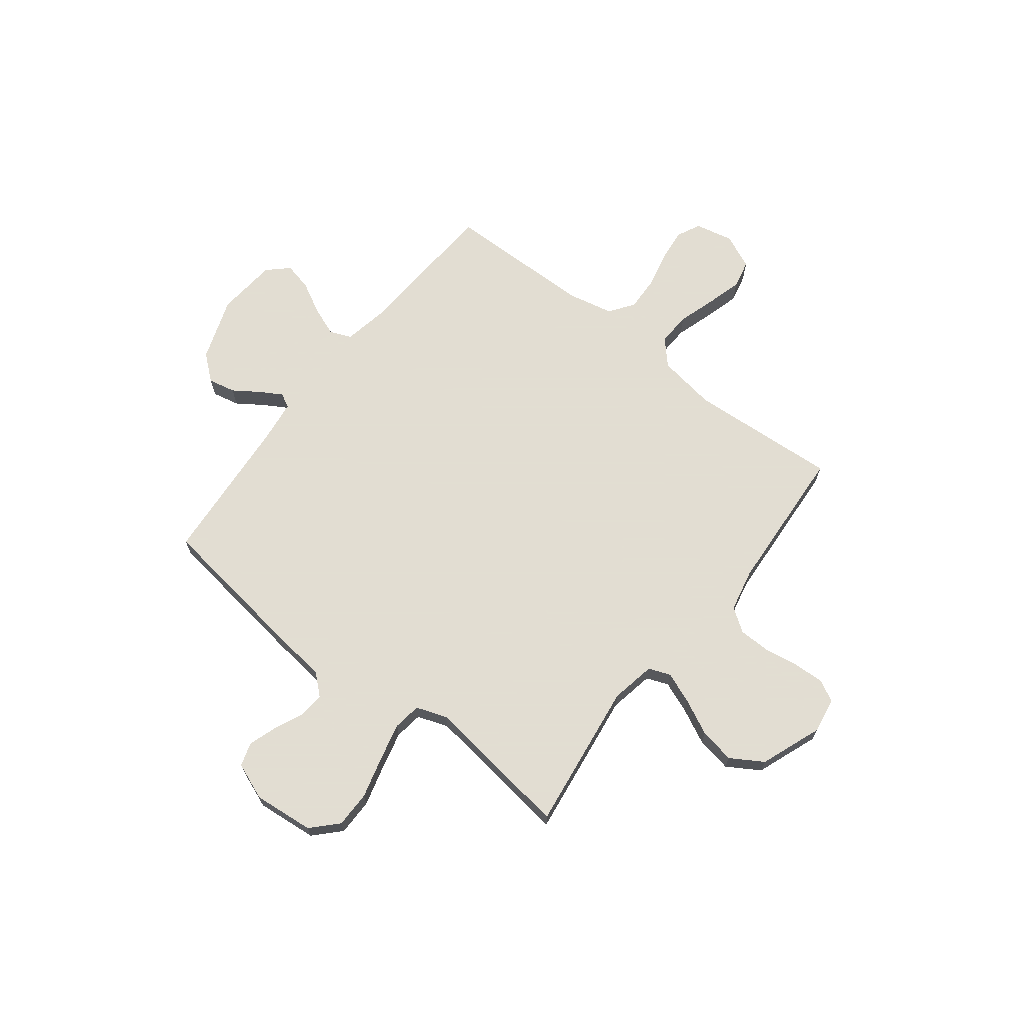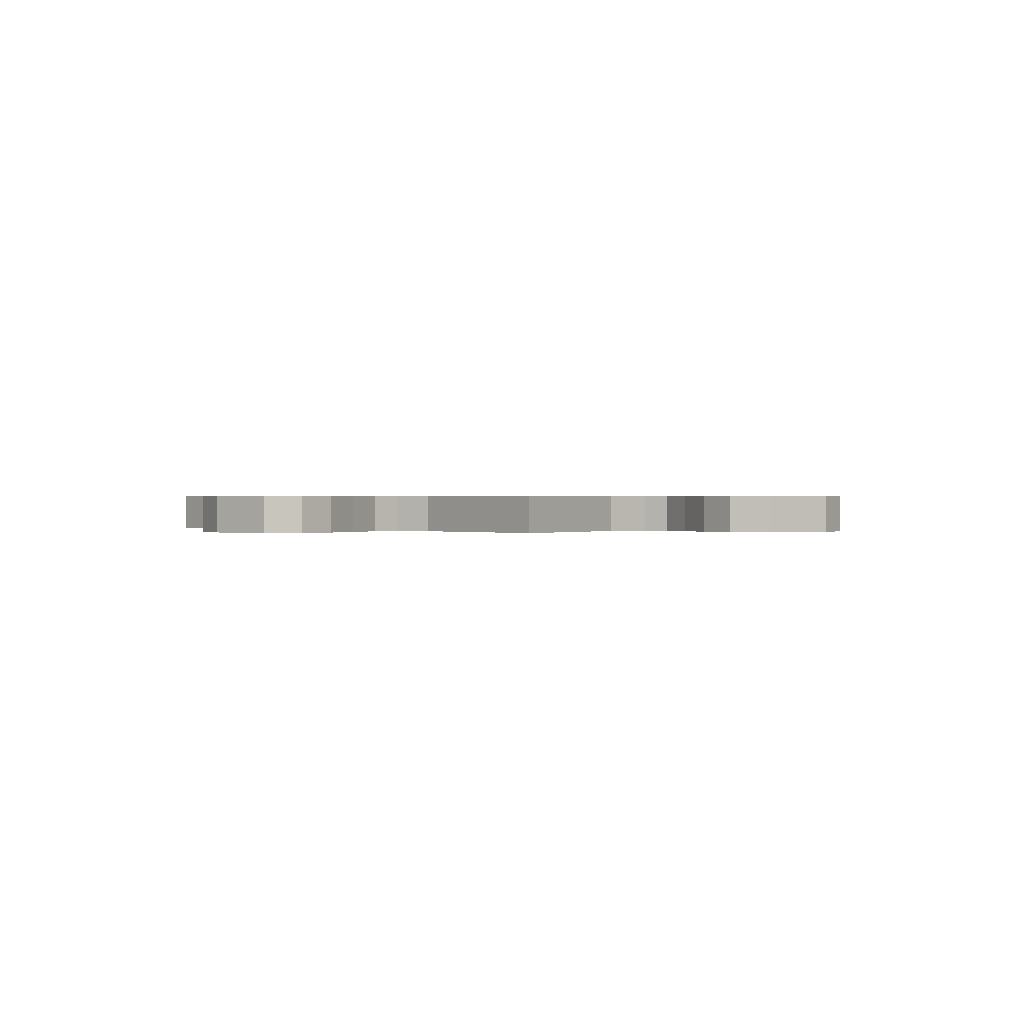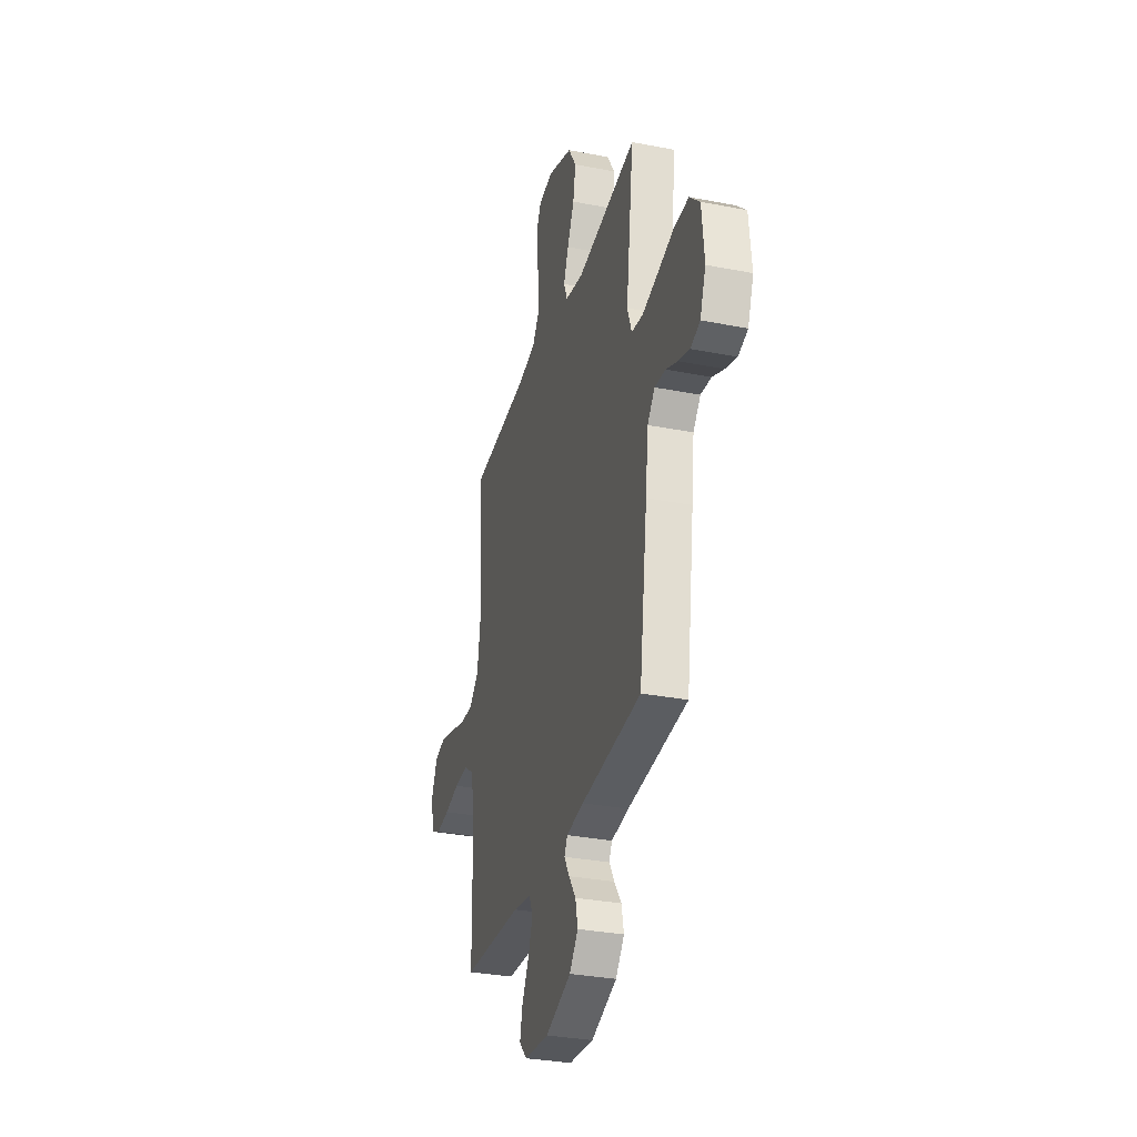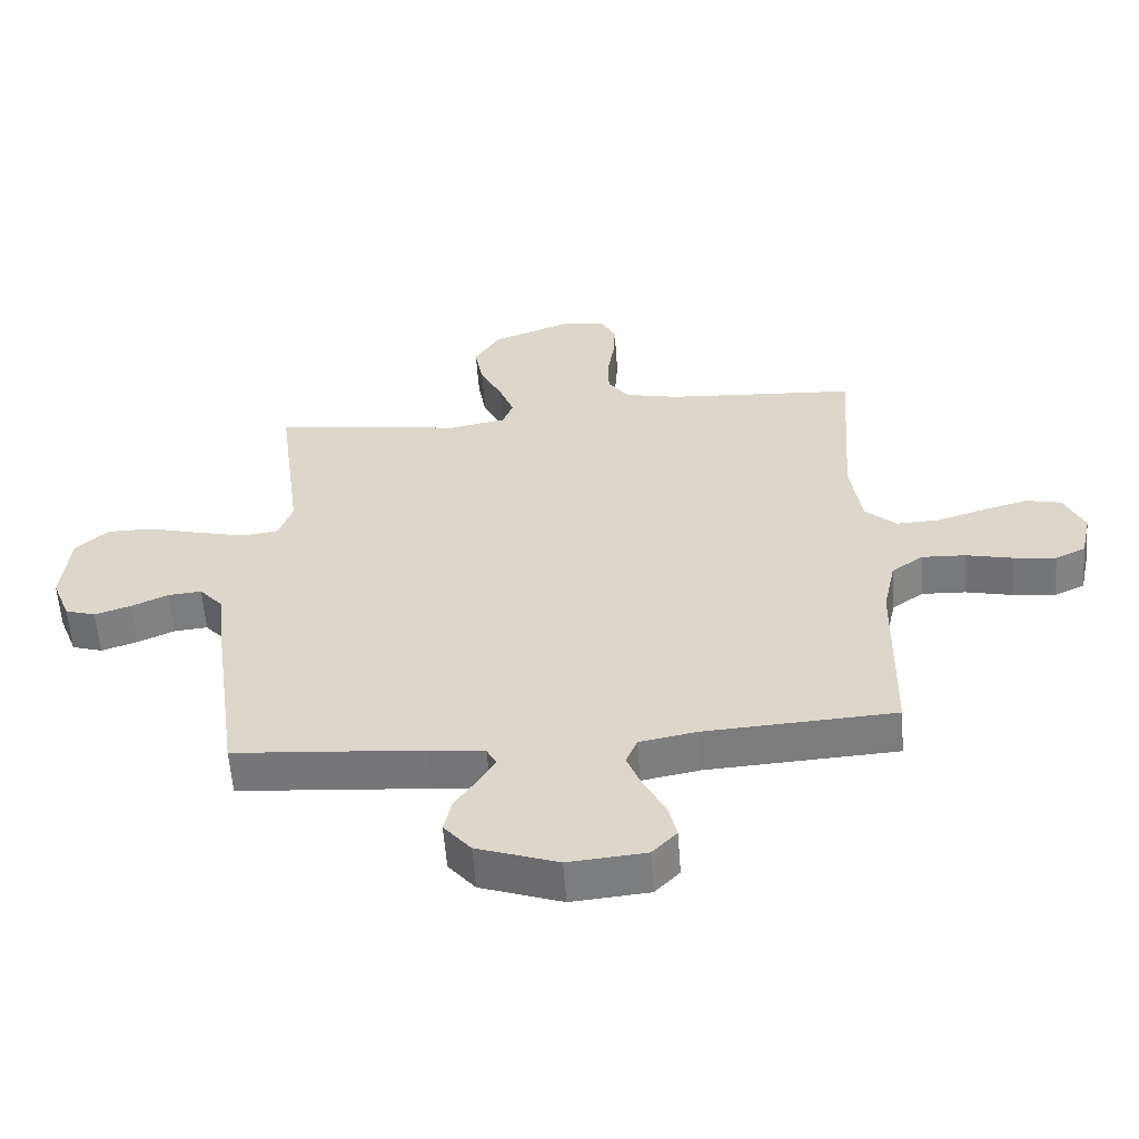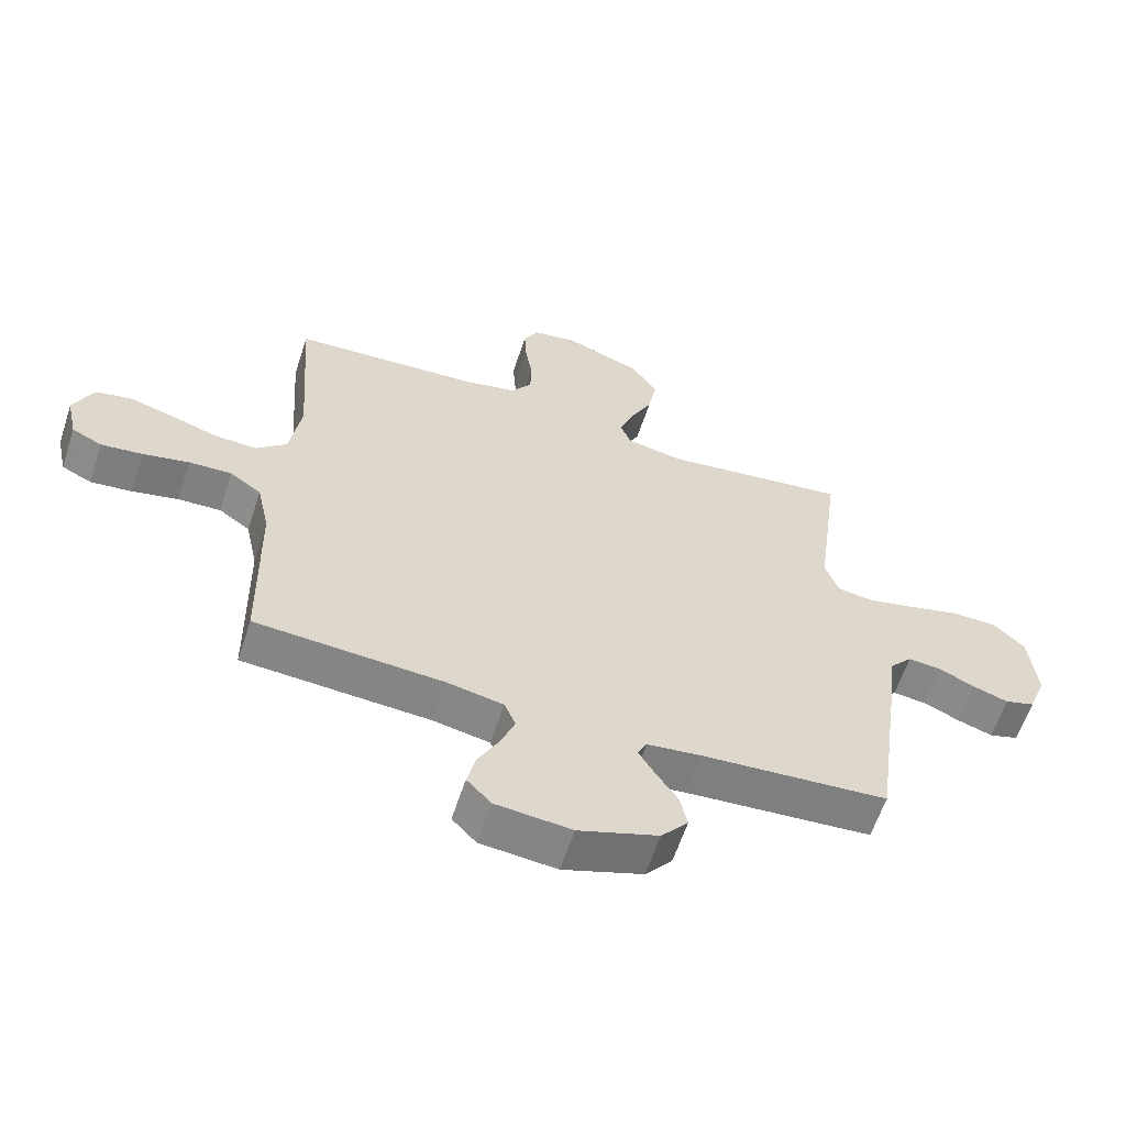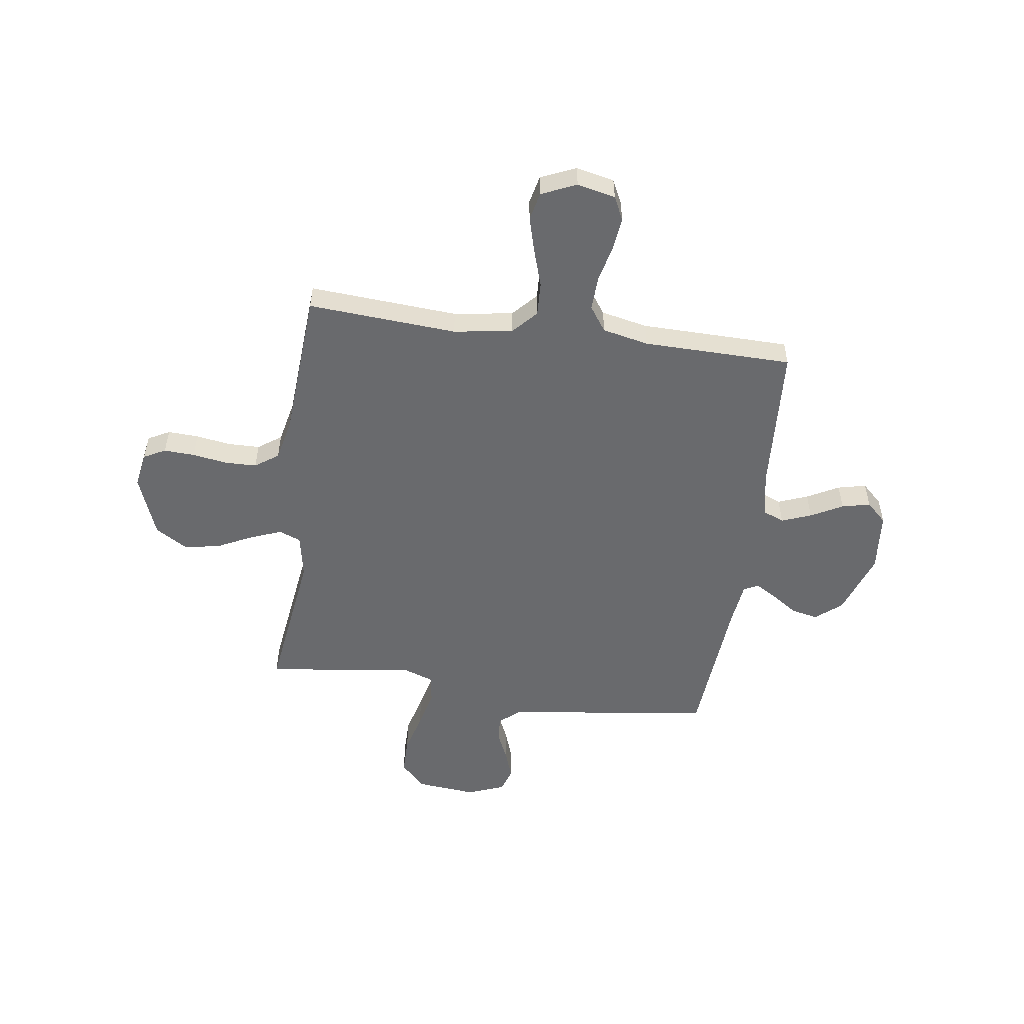
<metadata>
{"format":"obj","ext":"obj","renderer":"f3d","projection":"perspective","resolution":1024,"background":"white","views":[{"elev":68.1,"azim":-52.1,"up":"+Y"},{"elev":0.4,"azim":-48.7,"up":"+Y"},{"elev":-31.8,"azim":-105.4,"up":"+Z"},{"elev":-58.2,"azim":4.2,"up":"+Z"},{"elev":-61.0,"azim":161.8,"up":"+Z"},{"elev":-53.0,"azim":82.1,"up":"+Y"}]}
</metadata>
<code>
v 0.5 0.07 0.5
v 0.479 0.07 0.2
v 0.497 0.07 0.081
v 0.546 0.07 0.036
v 0.614 0.07 0.039
v 0.69 0.07 0.063
v 0.762 0.07 0.083
v 0.819 0.07 0.07
v 0.85 0.07 0
v 0.833 0.07 -0.077
v 0.785 0.07 -0.1
v 0.718 0.07 -0.092
v 0.644 0.07 -0.075
v 0.575 0.07 -0.072
v 0.525 0.07 -0.107
v 0.505 0.07 -0.2
v 0.5 0.07 -0.5
v 0.2 0.07 -0.518
v 0.109 0.07 -0.535
v 0.091 0.07 -0.578
v 0.114 0.07 -0.638
v 0.148 0.07 -0.702
v 0.161 0.07 -0.759
v 0.122 0.07 -0.8
v 0 0.07 -0.811
v -0.128 0.07 -0.766
v -0.171 0.07 -0.714
v -0.159 0.07 -0.659
v -0.124 0.07 -0.608
v -0.098 0.07 -0.564
v -0.113 0.07 -0.535
v -0.2 0.07 -0.524
v -0.5 0.07 -0.5
v -0.541 0.07 -0.2
v -0.555 0.07 -0.082
v -0.592 0.07 -0.04
v -0.645 0.07 -0.045
v -0.703 0.07 -0.071
v -0.76 0.07 -0.09
v -0.808 0.07 -0.075
v -0.837 0.07 0
v -0.825 0.07 0.122
v -0.774 0.07 0.171
v -0.7 0.07 0.171
v -0.618 0.07 0.149
v -0.54 0.07 0.13
v -0.483 0.07 0.138
v -0.461 0.07 0.2
v -0.5 0.07 0.5
v -0.2 0.07 0.459
v -0.11 0.07 0.476
v -0.093 0.07 0.52
v -0.117 0.07 0.582
v -0.152 0.07 0.654
v -0.165 0.07 0.726
v -0.125 0.07 0.791
v 0 0.07 0.838
v 0.071 0.07 0.826
v 0.094 0.07 0.782
v 0.091 0.07 0.72
v 0.08 0.07 0.65
v 0.081 0.07 0.586
v 0.114 0.07 0.539
v 0.2 0.07 0.52
v 0.5 0 0.5
v 0.479 0 0.2
v 0.497 0 0.081
v 0.546 0 0.036
v 0.614 0 0.039
v 0.69 0 0.063
v 0.762 0 0.083
v 0.819 0 0.07
v 0.85 0 0
v 0.833 0 -0.077
v 0.785 0 -0.1
v 0.718 0 -0.092
v 0.644 0 -0.075
v 0.575 0 -0.072
v 0.525 0 -0.107
v 0.505 0 -0.2
v 0.5 0 -0.5
v 0.2 0 -0.518
v 0.109 0 -0.535
v 0.091 0 -0.578
v 0.114 0 -0.638
v 0.148 0 -0.702
v 0.161 0 -0.759
v 0.122 0 -0.8
v 0 0 -0.811
v -0.128 0 -0.766
v -0.171 0 -0.714
v -0.159 0 -0.659
v -0.124 0 -0.608
v -0.098 0 -0.564
v -0.113 0 -0.535
v -0.2 0 -0.524
v -0.5 0 -0.5
v -0.541 0 -0.2
v -0.555 0 -0.082
v -0.592 0 -0.04
v -0.645 0 -0.045
v -0.703 0 -0.071
v -0.76 0 -0.09
v -0.808 0 -0.075
v -0.837 0 0
v -0.825 0 0.122
v -0.774 0 0.171
v -0.7 0 0.171
v -0.618 0 0.149
v -0.54 0 0.13
v -0.483 0 0.138
v -0.461 0 0.2
v -0.5 0 0.5
v -0.2 0 0.459
v -0.11 0 0.476
v -0.093 0 0.52
v -0.117 0 0.582
v -0.152 0 0.654
v -0.165 0 0.726
v -0.125 0 0.791
v 0 0 0.838
v 0.071 0 0.826
v 0.094 0 0.782
v 0.091 0 0.72
v 0.08 0 0.65
v 0.081 0 0.586
v 0.114 0 0.539
v 0.2 0 0.52
f 59 60 61
f 58 59 61
f 57 58 61
f 56 57 61
f 55 56 61
f 54 55 61
f 53 54 61
f 52 53 61 62
f 51 52 62 63
f 48 49 50
f 47 48 50 51
f 43 44 45
f 42 43 45
f 41 42 45
f 40 41 45
f 39 40 45
f 38 39 45
f 37 38 45
f 36 37 45 46
f 35 36 46 47
f 51 63 64
f 47 51 64
f 35 47 64
f 34 35 64
f 33 34 64
f 32 33 64
f 27 28 29
f 26 27 29
f 25 26 29
f 24 25 29
f 23 24 29
f 22 23 29
f 21 22 29
f 20 21 29 30
f 16 17 18
f 15 16 18 19
f 11 12 13
f 10 11 13
f 9 10 13
f 8 9 13
f 7 8 13
f 6 7 13
f 5 6 13
f 4 5 13 14
f 3 4 14 15
f 64 1 2
f 32 64 2
f 31 32 2
f 19 20 30 31
f 15 19 31
f 3 15 31
f 2 3 31
f 125 124 123
f 125 123 122
f 125 122 121
f 125 121 120
f 125 120 119
f 125 119 118
f 125 118 117
f 126 125 117 116
f 127 126 116 115
f 114 113 112
f 115 114 112 111
f 109 108 107
f 109 107 106
f 109 106 105
f 109 105 104
f 109 104 103
f 109 103 102
f 109 102 101
f 110 109 101 100
f 111 110 100 99
f 128 127 115
f 128 115 111
f 128 111 99
f 128 99 98
f 128 98 97
f 128 97 96
f 93 92 91
f 93 91 90
f 93 90 89
f 93 89 88
f 93 88 87
f 93 87 86
f 93 86 85
f 94 93 85 84
f 82 81 80
f 83 82 80 79
f 77 76 75
f 77 75 74
f 77 74 73
f 77 73 72
f 77 72 71
f 77 71 70
f 77 70 69
f 78 77 69 68
f 79 78 68 67
f 66 65 128
f 66 128 96
f 66 96 95
f 95 94 84 83
f 95 83 79
f 95 79 67
f 95 67 66
f 1 65 66 2
f 2 66 67 3
f 3 67 68 4
f 4 68 69 5
f 5 69 70 6
f 6 70 71 7
f 7 71 72 8
f 8 72 73 9
f 9 73 74 10
f 10 74 75 11
f 11 75 76 12
f 12 76 77 13
f 13 77 78 14
f 14 78 79 15
f 15 79 80 16
f 16 80 81 17
f 17 81 82 18
f 18 82 83 19
f 19 83 84 20
f 20 84 85 21
f 21 85 86 22
f 22 86 87 23
f 23 87 88 24
f 24 88 89 25
f 25 89 90 26
f 26 90 91 27
f 27 91 92 28
f 28 92 93 29
f 29 93 94 30
f 30 94 95 31
f 31 95 96 32
f 32 96 97 33
f 33 97 98 34
f 34 98 99 35
f 35 99 100 36
f 36 100 101 37
f 37 101 102 38
f 38 102 103 39
f 39 103 104 40
f 40 104 105 41
f 41 105 106 42
f 42 106 107 43
f 43 107 108 44
f 44 108 109 45
f 45 109 110 46
f 46 110 111 47
f 47 111 112 48
f 48 112 113 49
f 49 113 114 50
f 50 114 115 51
f 51 115 116 52
f 52 116 117 53
f 53 117 118 54
f 54 118 119 55
f 55 119 120 56
f 56 120 121 57
f 57 121 122 58
f 58 122 123 59
f 59 123 124 60
f 60 124 125 61
f 61 125 126 62
f 62 126 127 63
f 63 127 128 64
f 64 128 65 1

</code>
